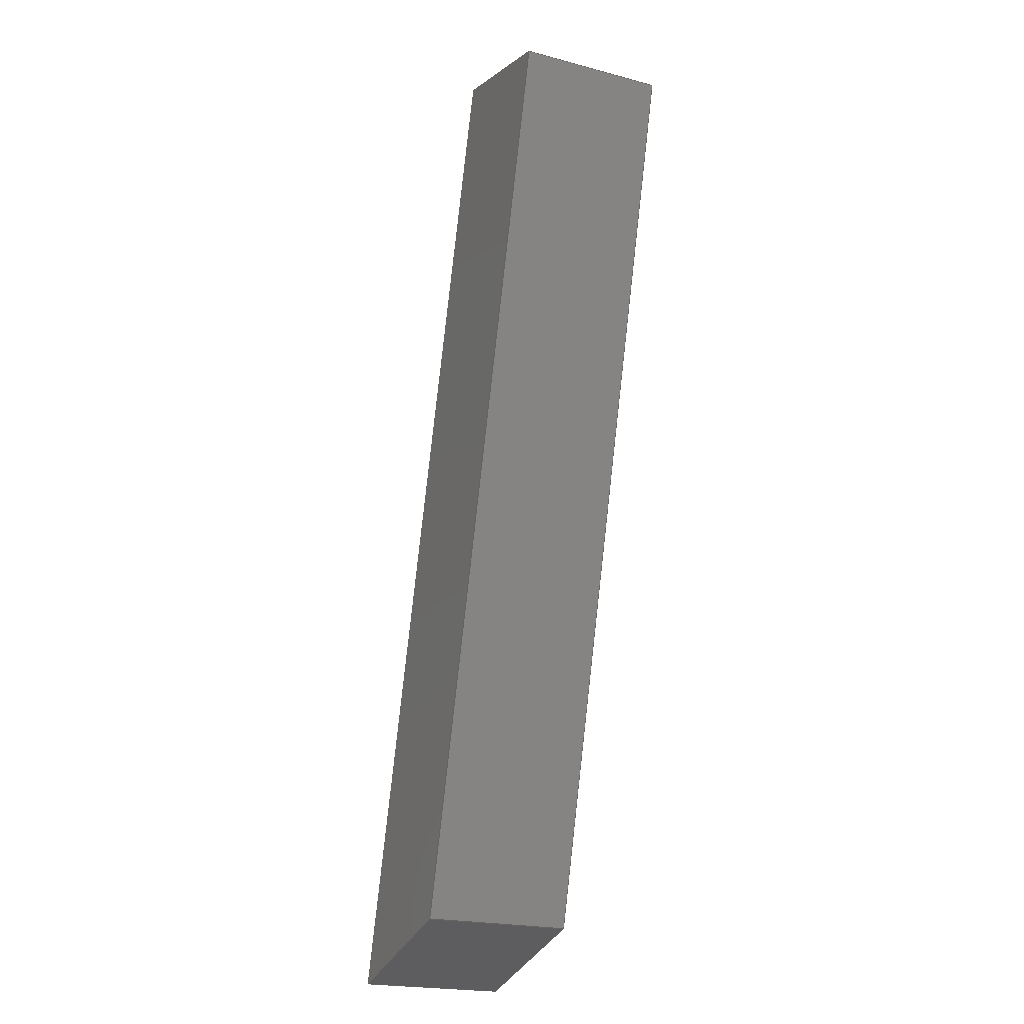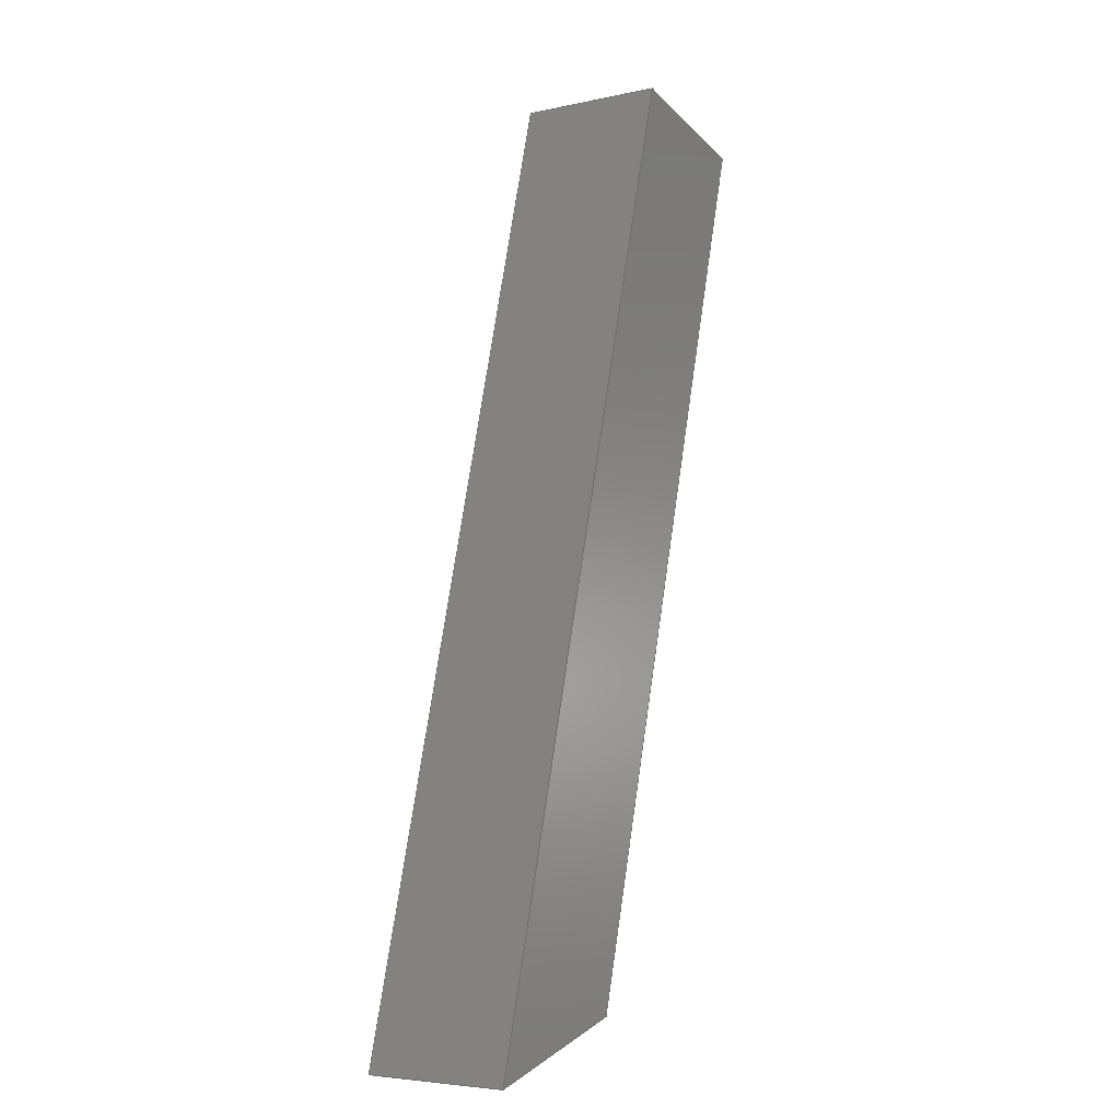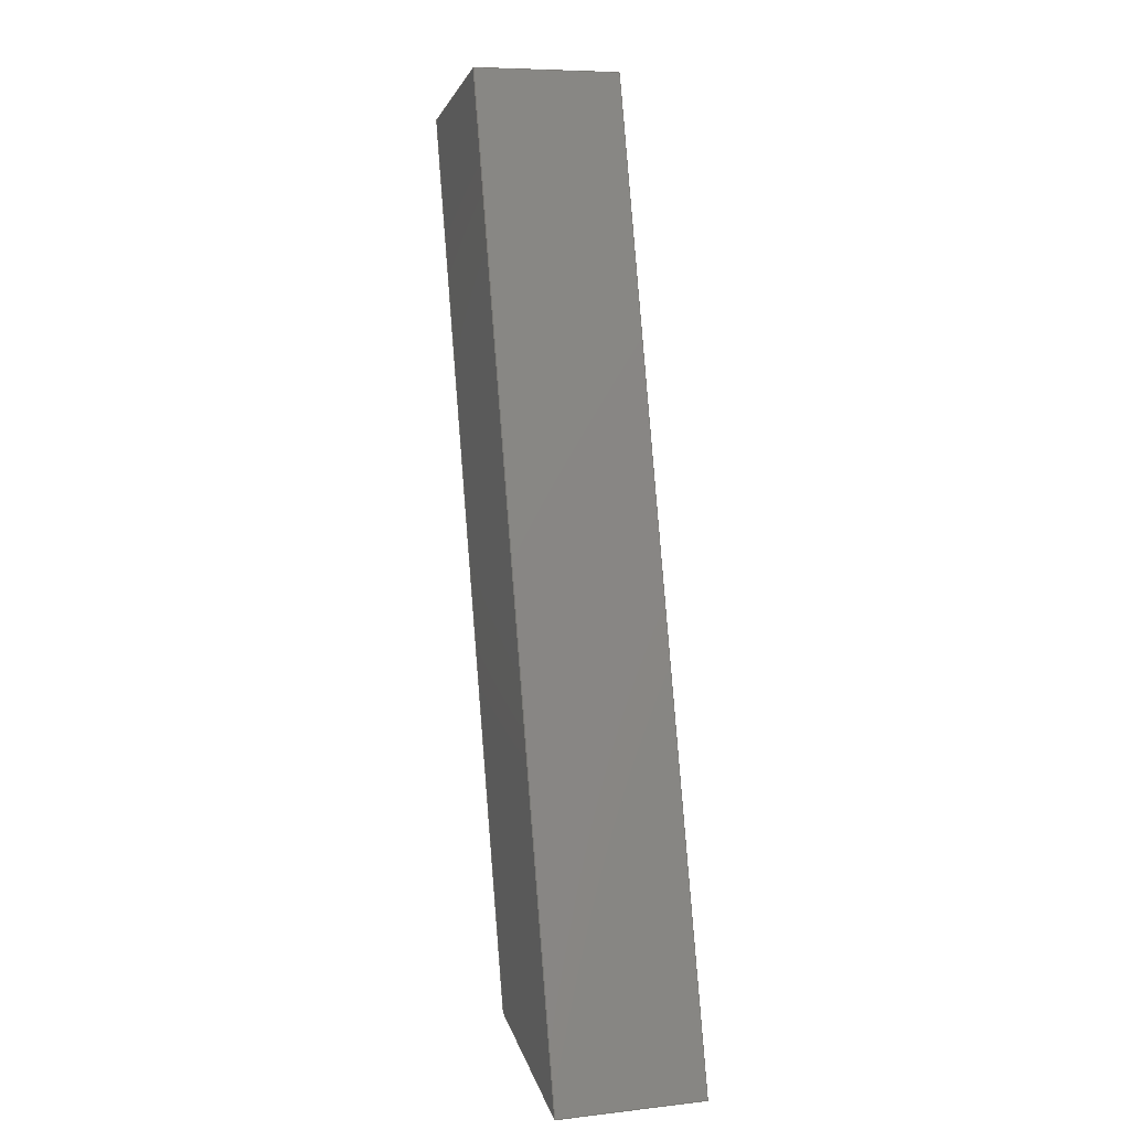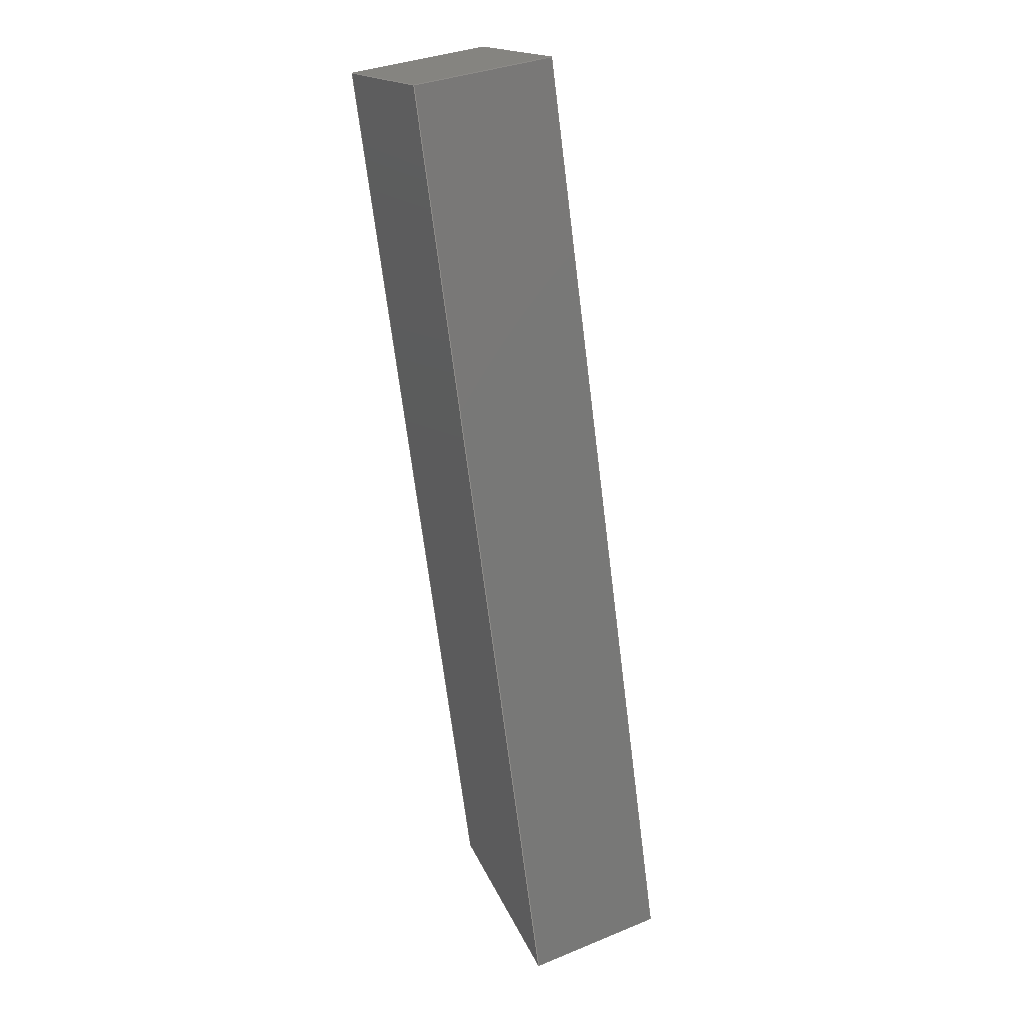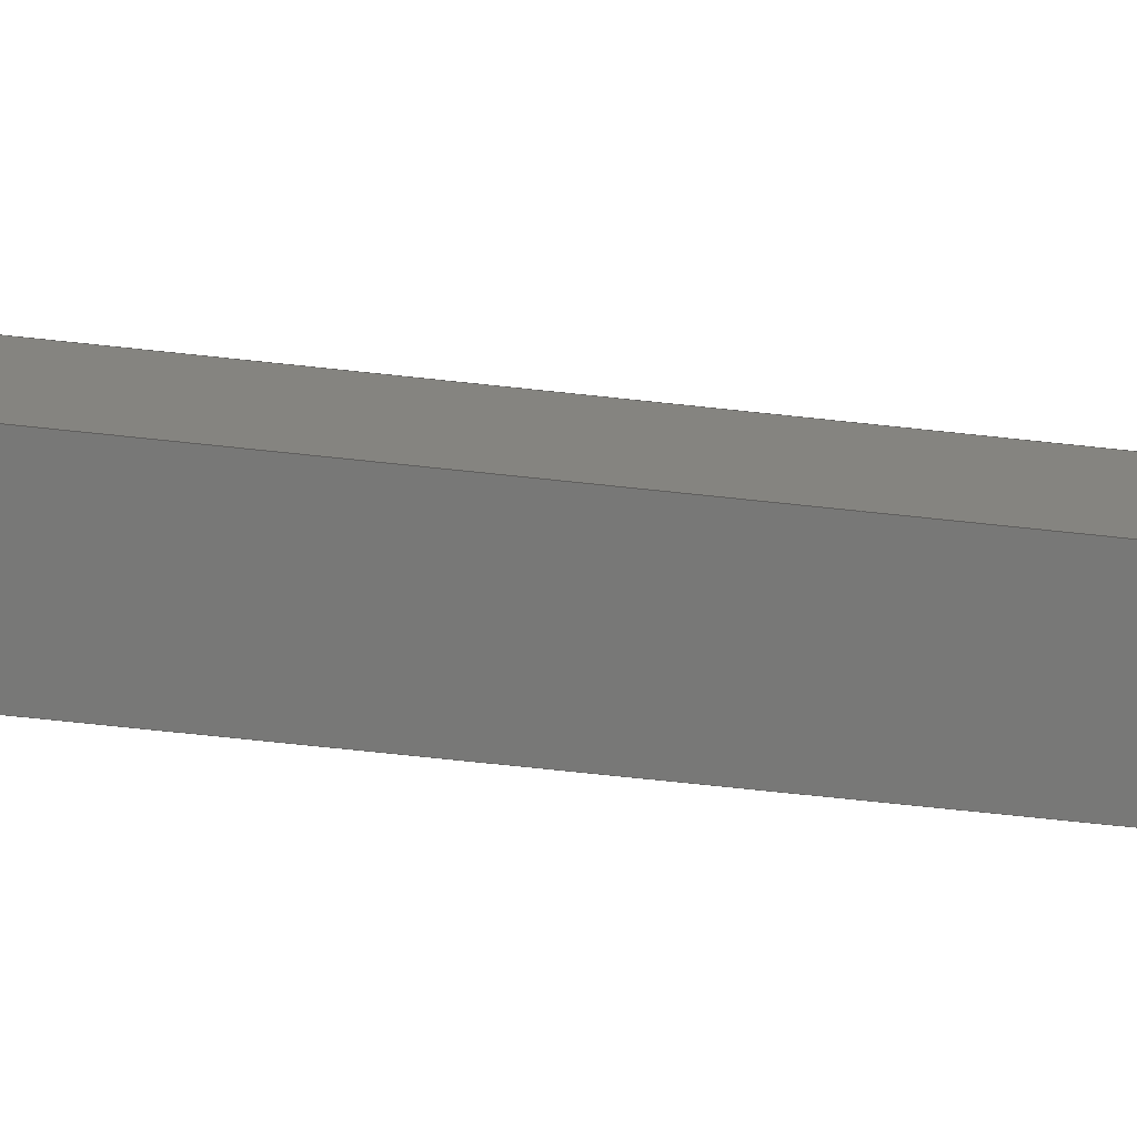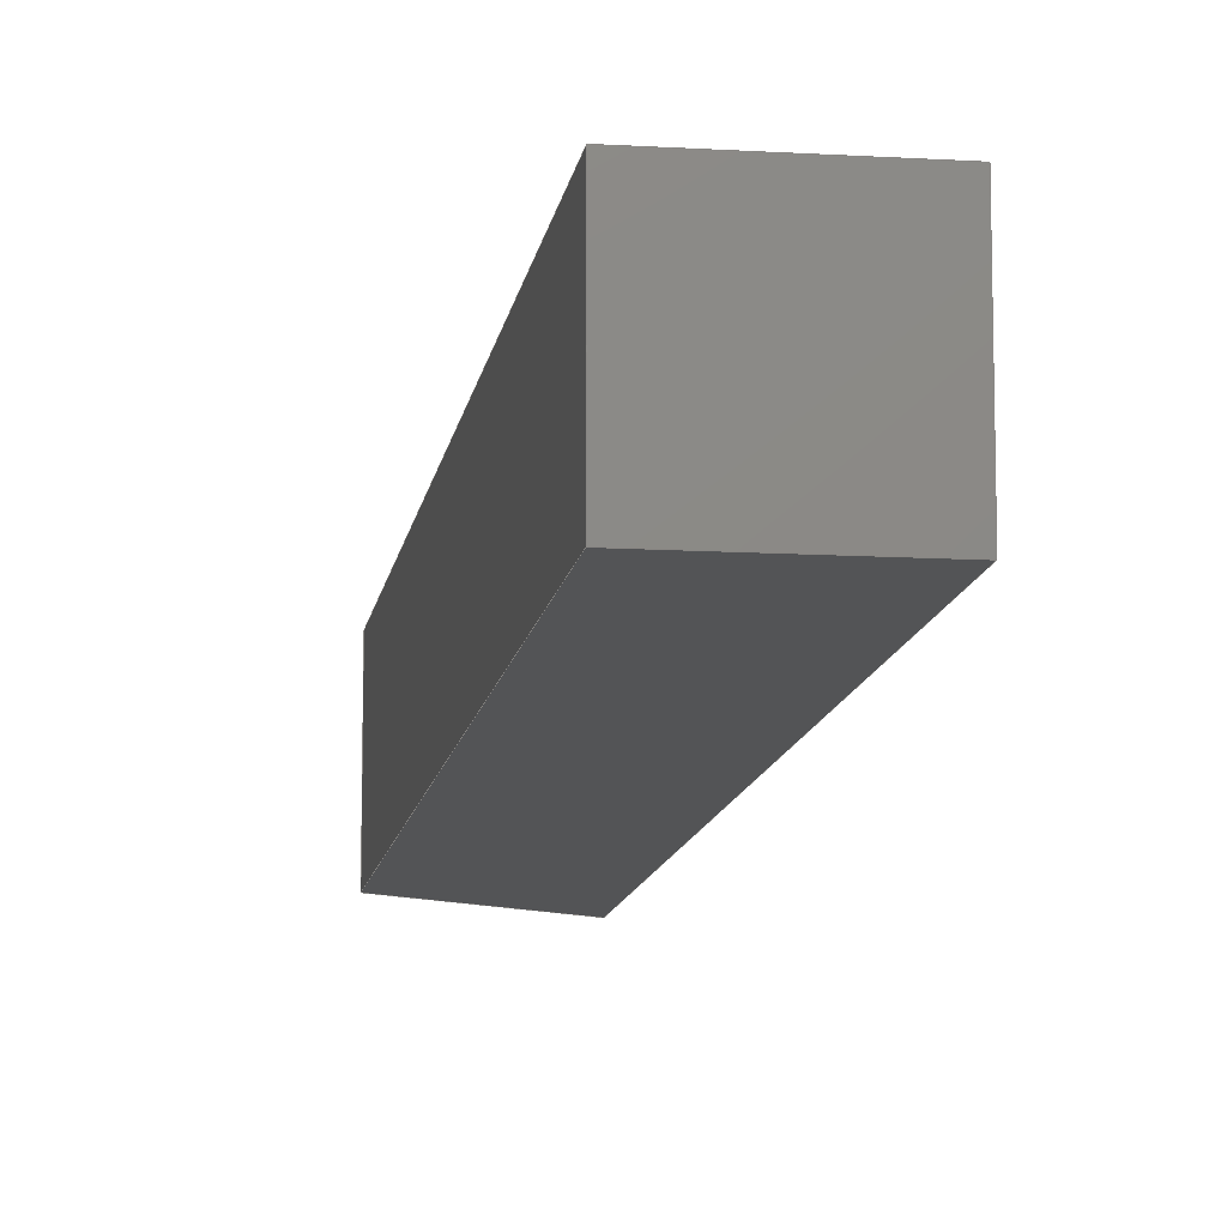
<metadata>
{"format":"iges","ext":"iges","renderer":"f3d","projection":"perspective","resolution":1024,"background":"white","views":[{"elev":-21.2,"azim":-115.2,"up":"+Z"},{"elev":-5.2,"azim":123.7,"up":"+Z"},{"elev":7.4,"azim":72.1,"up":"+Z"},{"elev":34.9,"azim":61.5,"up":"+Z"},{"elev":-71.0,"azim":68.9,"up":"+Y"},{"elev":-11.5,"azim":-23.3,"up":"+Y"}]}
</metadata>
<code>

,,31HOpen CASCADE IGES processor 7.3,13HFilename.iges,
16HOpen CASCADE 7.3,31HOpen CASCADE IGES processor 7.3,32,308,15,308,15,
,1,2,2HMM,1,0.01,15H2.02e+07,1.167e-07,522,
10Hhaisenzhao,,11,0,15H2.02e+07,;
     402       1       0       0       0       0       0       000000000
     402       0       0       1       1                               0
     144       2       0       0       0       0       0       000020000
     144       0       0       1       0                               0
     108       3       0       0       0       0       0       000010000
     108       0       0       2       0                               0
     142       5       0       0       0       0       0       000010500
     142       0       0       1       0                               0
     102       6       0       0       0       0       0       000010000
     102       0       0       1       0                               0
     110       7       0       0       0       0       0       000010000
     110       0       0       2       0                               0
     110       9       0       0       0       0       0       000010000
     110       0       0       2       0                               0
     110      11       0       0       0       0       0       000010000
     110       0       0       2       0                               0
     110      13       0       0       0       0       0       000010000
     110       0       0       2       0                               0
     144      15       0       0       0       0       0       000020000
     144       0       0       1       0                               0
     108      16       0       0       0       0       0       000010000
     108       0       0       2       0                               0
     142      18       0       0       0       0       0       000010500
     142       0       0       1       0                               0
     102      19       0       0       0       0       0       000010000
     102       0       0       1       0                               0
     110      20       0       0       0       0       0       000010000
     110       0       0       2       0                               0
     110      22       0       0       0       0       0       000010000
     110       0       0       2       0                               0
     110      24       0       0       0       0       0       000010000
     110       0       0       2       0                               0
     110      26       0       0       0       0       0       000010000
     110       0       0       2       0                               0
     144      28       0       0       0       0       0       000020000
     144       0       0       1       0                               0
     108      29       0       0       0       0       0       000010000
     108       0       0       2       0                               0
     142      31       0       0       0       0       0       000010500
     142       0       0       1       0                               0
     102      32       0       0       0       0       0       000010000
     102       0       0       1       0                               0
     110      33       0       0       0       0       0       000010000
     110       0       0       2       0                               0
     110      35       0       0       0       0       0       000010000
     110       0       0       2       0                               0
     110      37       0       0       0       0       0       000010000
     110       0       0       2       0                               0
     110      39       0       0       0       0       0       000010000
     110       0       0       2       0                               0
     144      41       0       0       0       0       0       000020000
     144       0       0       1       0                               0
     108      42       0       0       0       0       0       000010000
     108       0       0       2       0                               0
     142      44       0       0       0       0       0       000010500
     142       0       0       1       0                               0
     102      45       0       0       0       0       0       000010000
     102       0       0       1       0                               0
     110      46       0       0       0       0       0       000010000
     110       0       0       2       0                               0
     110      48       0       0       0       0       0       000010000
     110       0       0       2       0                               0
     110      50       0       0       0       0       0       000010000
     110       0       0       2       0                               0
     110      52       0       0       0       0       0       000010000
     110       0       0       2       0                               0
     144      54       0       0       0       0       0       000020000
     144       0       0       1       0                               0
     108      55       0       0       0       0       0       000010000
     108       0       0       2       0                               0
     142      57       0       0       0       0       0       000010500
     142       0       0       1       0                               0
     102      58       0       0       0       0       0       000010000
     102       0       0       1       0                               0
     110      59       0       0       0       0       0       000010000
     110       0       0       2       0                               0
     110      61       0       0       0       0       0       000010000
     110       0       0       2       0                               0
     110      63       0       0       0       0       0       000010000
     110       0       0       2       0                               0
     110      65       0       0       0       0       0       000010000
     110       0       0       2       0                               0
     144      67       0       0       0       0       0       000020000
     144       0       0       1       0                               0
     108      68       0       0       0       0       0       000010000
     108       0       0       2       0                               0
     142      70       0       0       0       0       0       000010500
     142       0       0       1       0                               0
     102      71       0       0       0       0       0       000010000
     102       0       0       1       0                               0
     110      72       0       0       0       0       0       000010000
     110       0       0       2       0                               0
     110      74       0       0       0       0       0       000010000
     110       0       0       2       0                               0
     110      76       0       0       0       0       0       000010000
     110       0       0       2       0                               0
     110      78       0       0       0       0       0       000010000
     110       0       0       2       0                               0
402,6,3,19,35,51,67,83;                                          0000001
144,5,1,0,7;                                                     0000003
108,0.9659,5.985e-15,0.2588,419.9,0,     0000005
360.6,457.2,276.7,0;                            0000005
142,0,5,0,9,2;                                                   0000007
102,4,11,13,15,17;                                               0000009
110,360.6,419.1,276.7,360.6,457.2,       0000011
276.7;                                                   0000011
110,360.6,457.2,276.7,294.9,457.2,       0000013
522;                                                   0000013
110,294.9,457.2,522,294.9,419.1,       0000015
522;                                                   0000015
110,294.9,419.1,522,360.6,419.1,       0000017
276.7;                                                   0000017
144,21,1,0,23;                                                   0000019
108,-0.2588,1.448e-15,-0.9659,-360.6,0,  0000021
360.6,458.2,276.7,0;                            0000021
142,0,21,0,25,2;                                                 0000023
102,4,27,29,31,33;                                               0000025
110,318.1,457.2,288.1,360.6,457.2,       0000027
276.7;                                                   0000027
110,360.6,457.2,276.7,360.6,419.1,       0000029
276.7;                                                   0000029
110,360.6,419.1,276.7,318.1,419.1,       0000031
288.1;                                                   0000031
110,318.1,419.1,288.1,318.1,457.2,       0000033
288.1;                                                   0000033
144,37,1,0,39;                                                   0000035
108,7.075e-15,-1,-3.281e-15,-419.1,0,323.8,  0000037
419.1,266.8,0;                                          0000037
142,0,37,0,41,2;                                                 0000039
102,4,43,45,47,49;                                               0000041
110,258.1,419.1,512.1,318.1,419.1,       0000043
288.1;                                                   0000043
110,318.1,419.1,288.1,360.6,419.1,       0000045
276.7;                                                   0000045
110,360.6,419.1,276.7,294.9,419.1,       0000047
522;                                                   0000047
110,294.9,419.1,522,258.1,419.1,       0000049
512.1;                                                   0000049
144,53,1,0,55;                                                   0000051
108,-0.2588,-5e-15,0.9659,427.9,0,            0000053
258.1,457.2,512.1,0;                            0000053
142,0,53,0,57,2;                                                 0000055
102,4,59,61,63,65;                                               0000057
110,294.9,457.2,522,258.1,457.2,       0000059
512.1;                                                   0000059
110,258.1,457.2,512.1,258.1,419.1,       0000061
512.1;                                                   0000061
110,258.1,419.1,512.1,294.9,419.1,       0000063
522;                                                   0000063
110,294.9,419.1,522,294.9,457.2,       0000065
522;                                                   0000065
144,69,1,0,71;                                                   0000067
108,-7.075e-15,1,3.281e-15,457.2,0,323.8,    0000069
457.2,266.8,0;                                          0000069
142,0,69,0,73,2;                                                 0000071
102,4,75,77,79,81;                                               0000073
110,360.6,457.2,276.7,318.1,457.2,       0000075
288.1;                                                   0000075
110,318.1,457.2,288.1,258.1,457.2,       0000077
512.1;                                                   0000077
110,258.1,457.2,512.1,294.9,457.2,       0000079
522;                                                   0000079
110,294.9,457.2,522,360.6,457.2,       0000081
276.7;                                                   0000081
144,85,1,0,87;                                                   0000083
108,-0.9659,-5.985e-15,-0.2588,-381.8,0, 0000085
323.8,457.2,266.8,0;                             0000085
142,0,85,0,89,2;                                                 0000087
102,4,91,93,95,97;                                               0000089
110,318.1,457.2,288.1,318.1,419.1,       0000091
288.1;                                                   0000091
110,318.1,419.1,288.1,258.1,419.1,       0000093
512.1;                                                   0000093
110,258.1,419.1,512.1,258.1,457.2,       0000095
512.1;                                                   0000095
110,258.1,457.2,512.1,318.1,457.2,       0000097
288.1;                                                   0000097
S      1G      4D     98P     79
</code>
